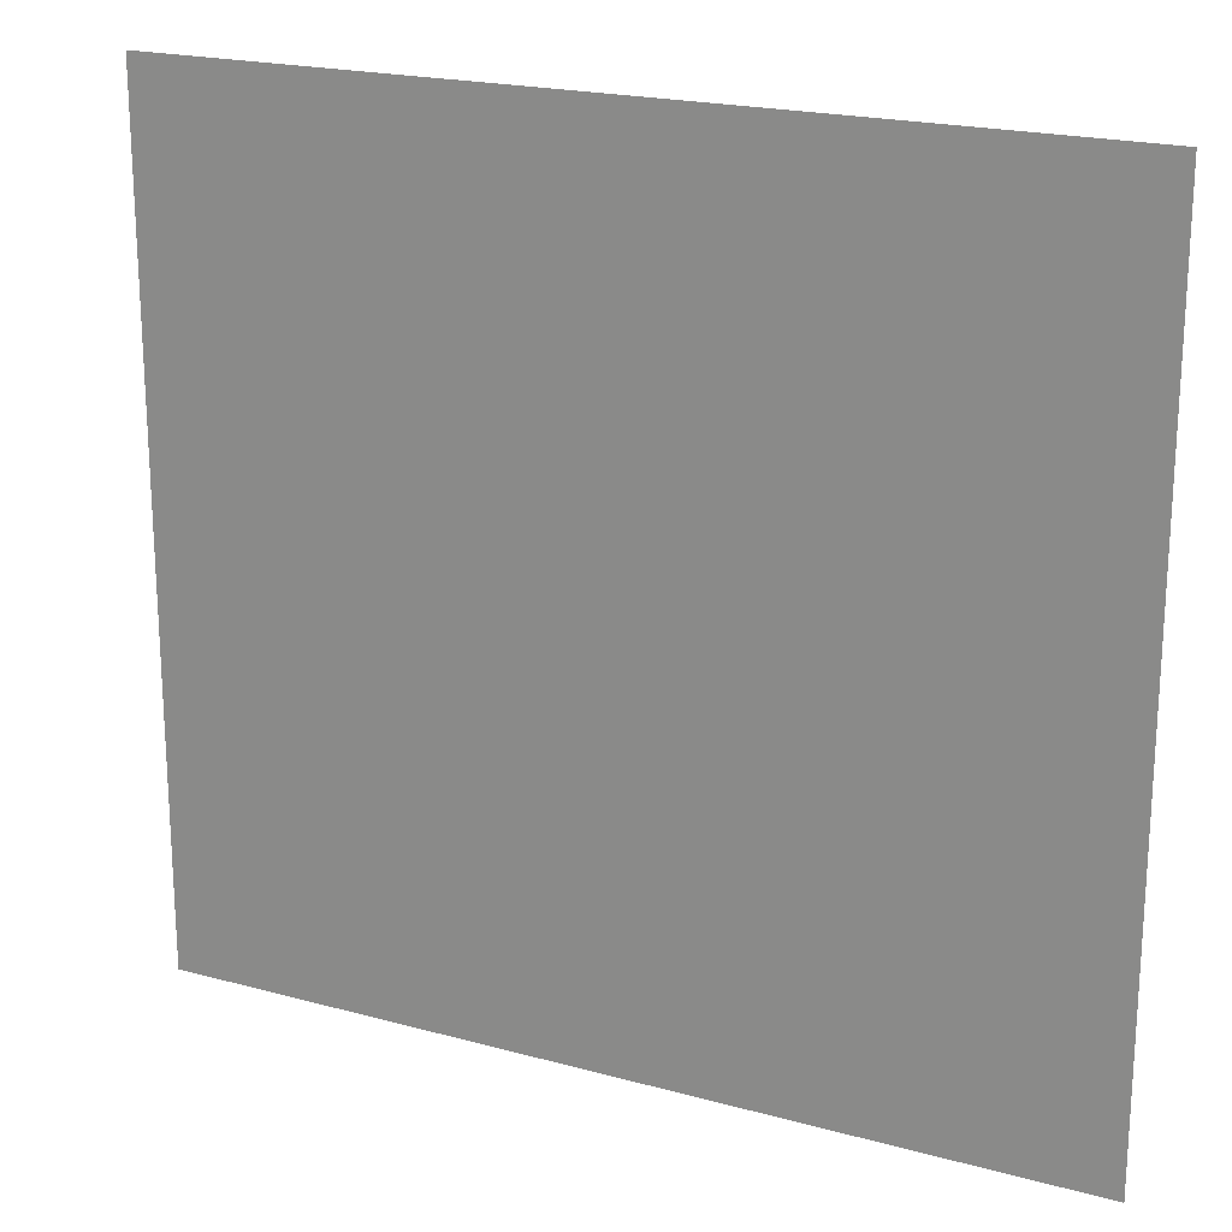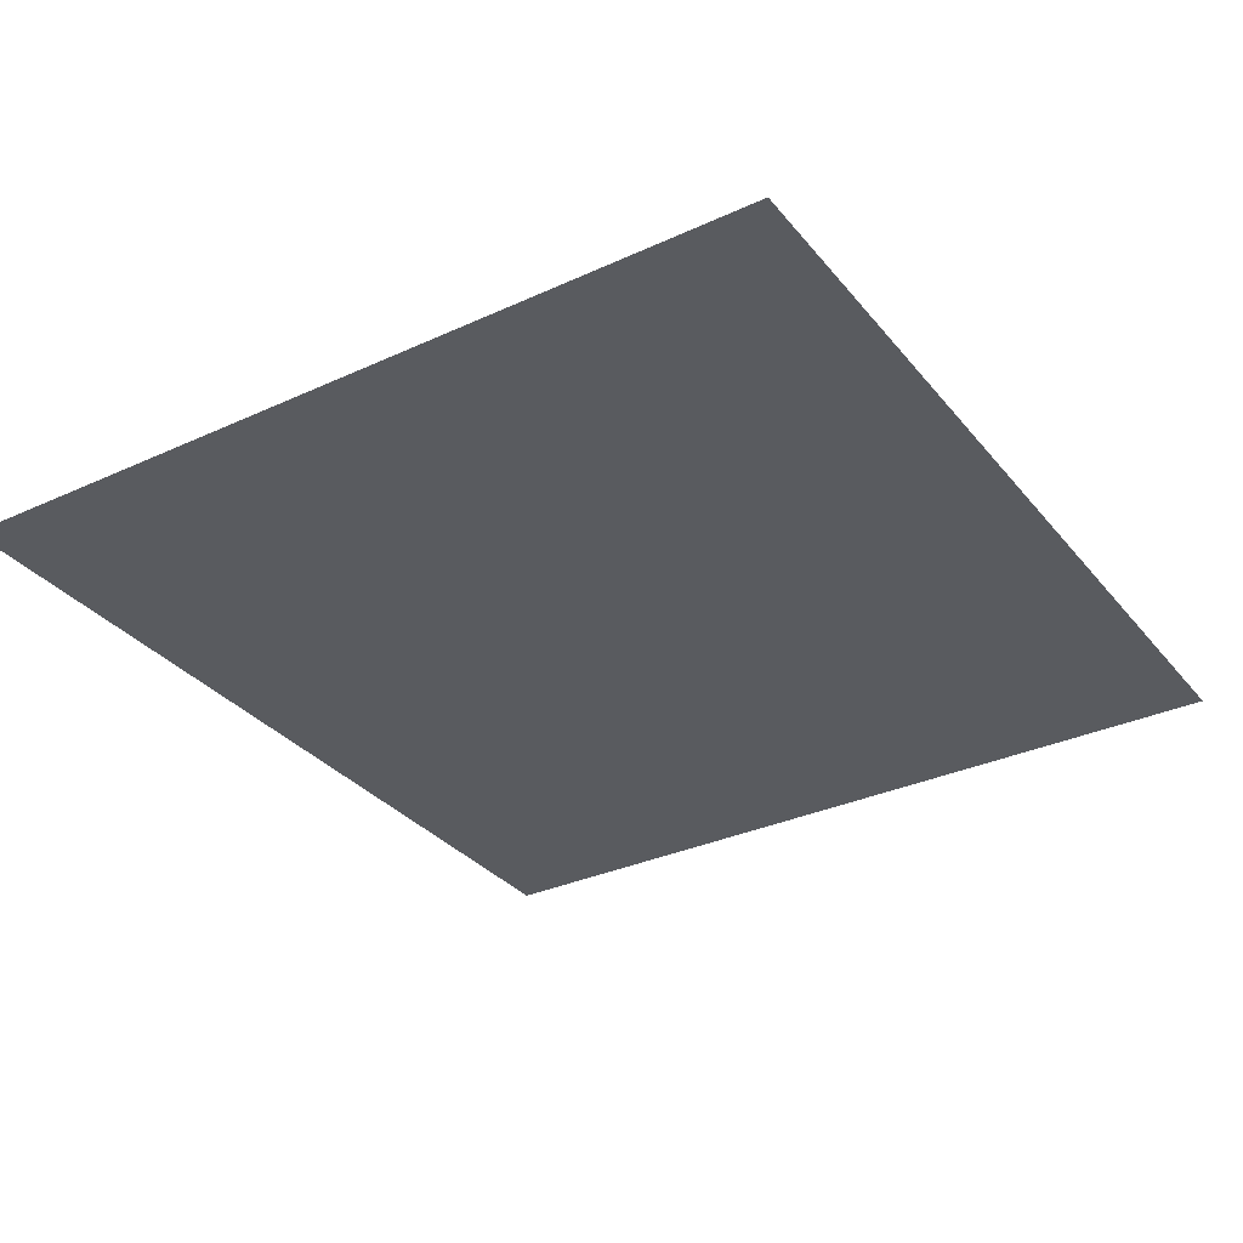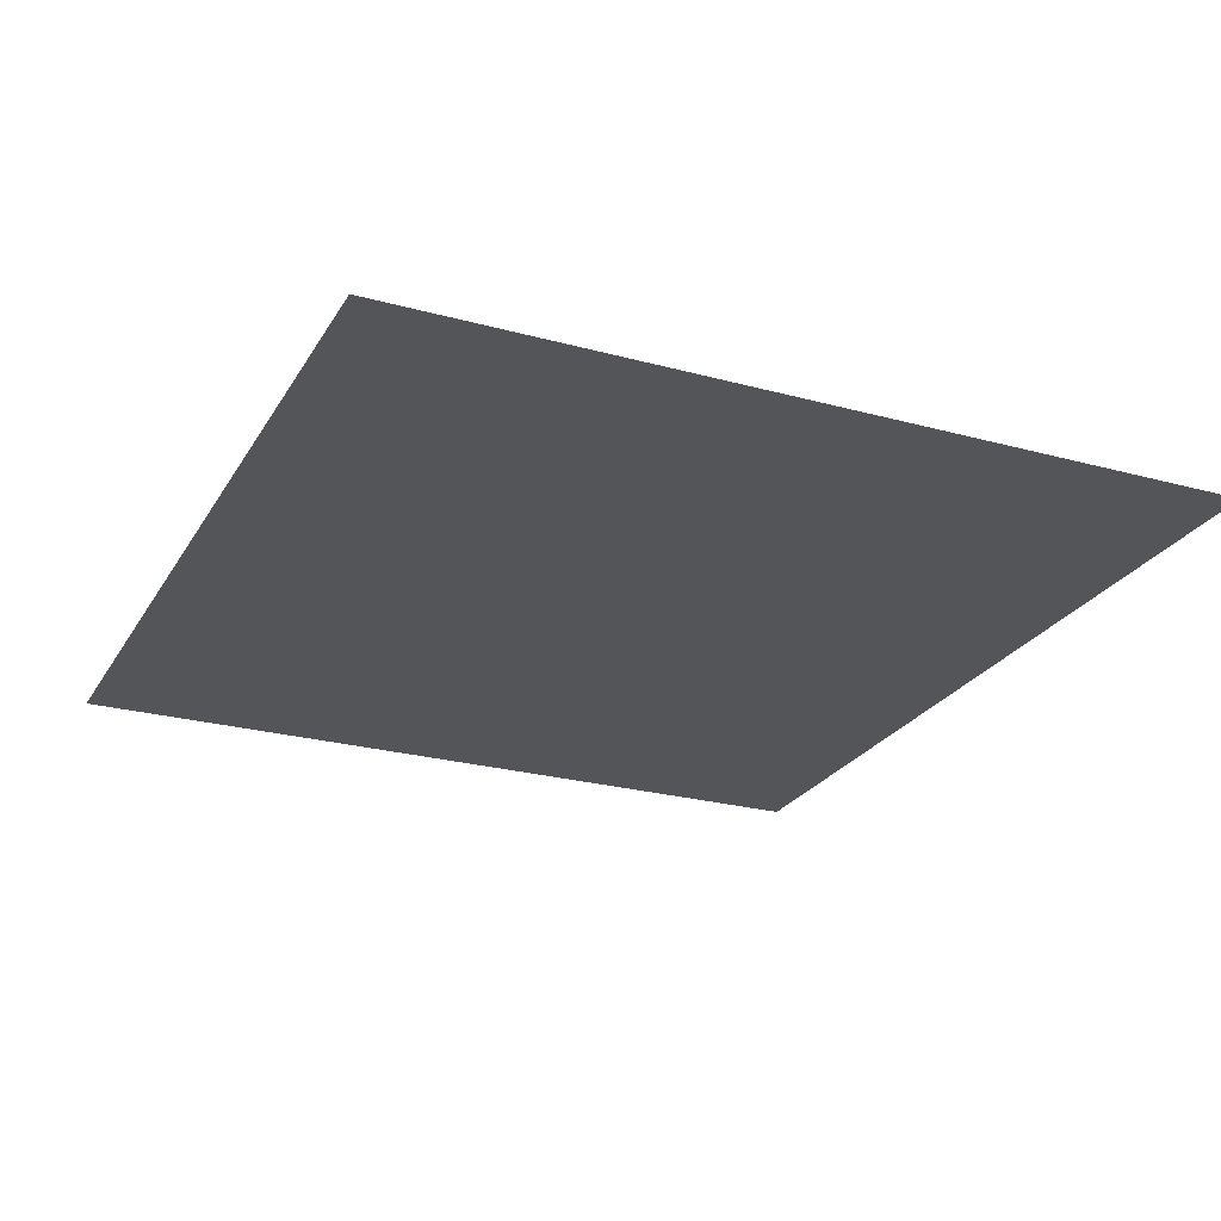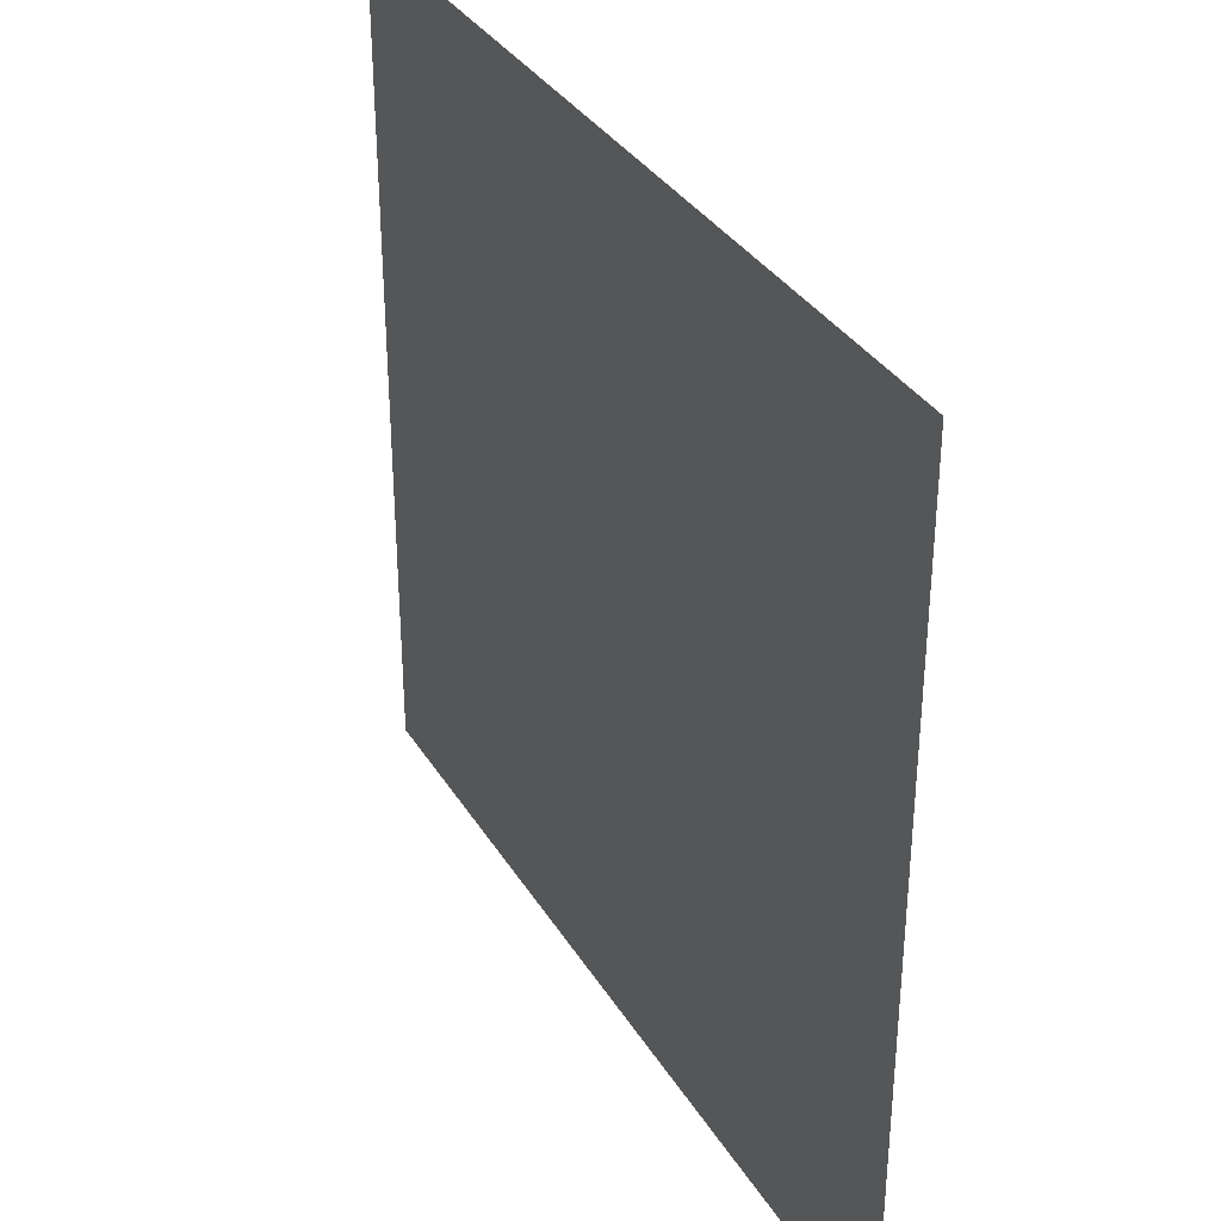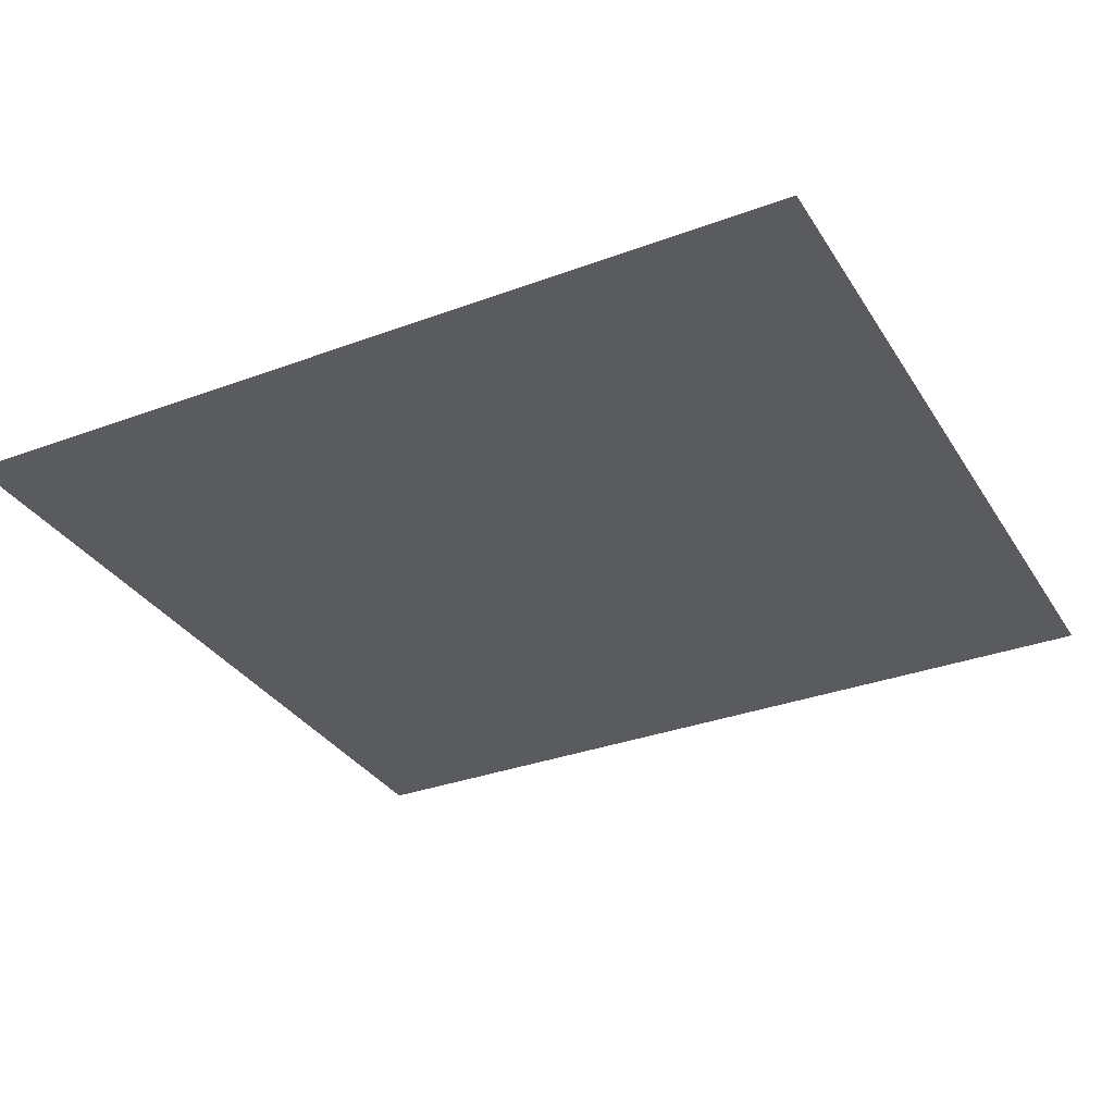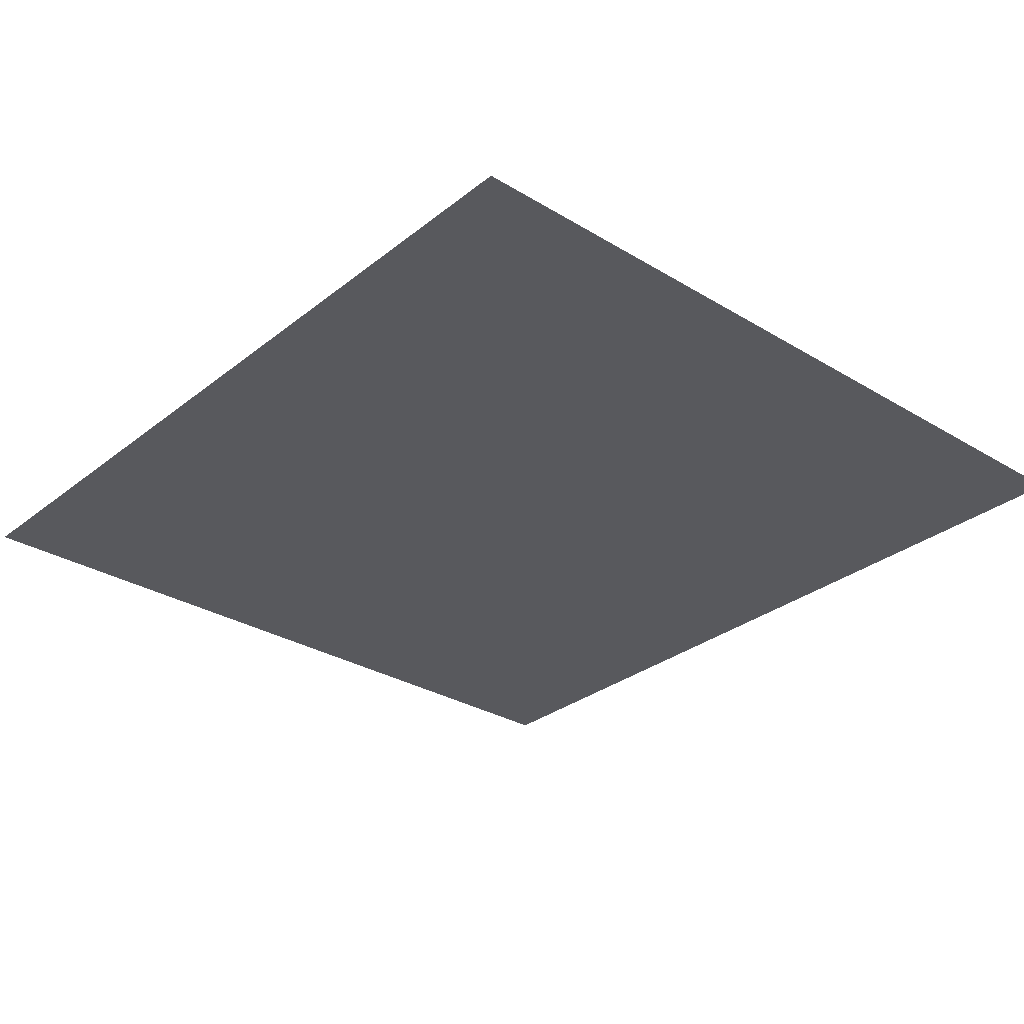
<metadata>
{"format":"obj","ext":"obj","renderer":"f3d","projection":"perspective","resolution":1024,"background":"white","views":[{"elev":20.3,"azim":26.6,"up":"+Z"},{"elev":-32.4,"azim":122.6,"up":"+Y"},{"elev":-24.8,"azim":-114.0,"up":"+Y"},{"elev":34.5,"azim":62.7,"up":"+Z"},{"elev":-32.6,"azim":-152.7,"up":"+Y"},{"elev":-30.1,"azim":48.7,"up":"+Y"}]}
</metadata>
<code>
o #ID470
v -0.05552 0.01053 0.08366
v -0.05679 0.01053 0.08485
v -0.05679 0.01053 0.08366
v -0.05552 0.01053 0.08485
v -0.05552 0.01053 0.08485
v -0.05552 0.01053 0.08366
v -0.05679 0.01053 0.08485
v -0.05679 0.01053 0.08366
f 1 2 3
f 2 1 4
f 5 6 7
f 8 7 6

</code>
